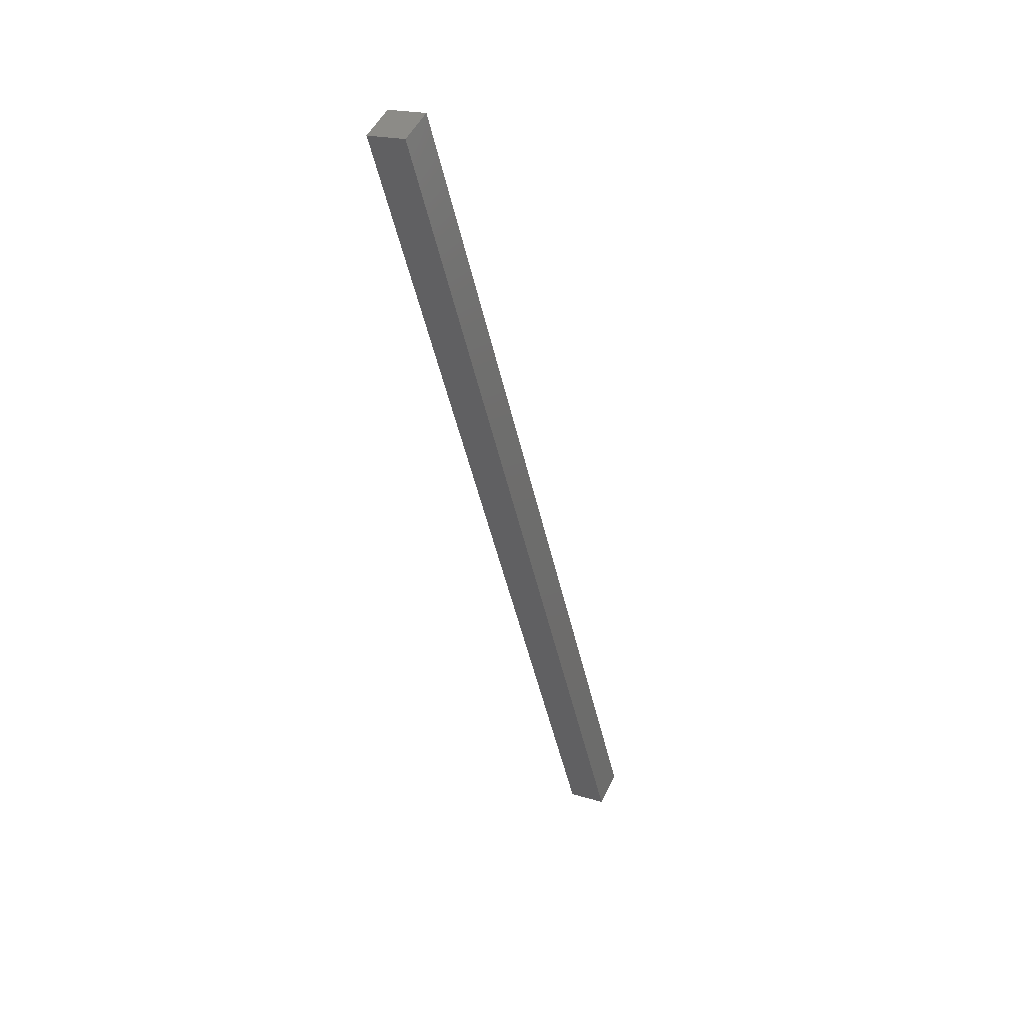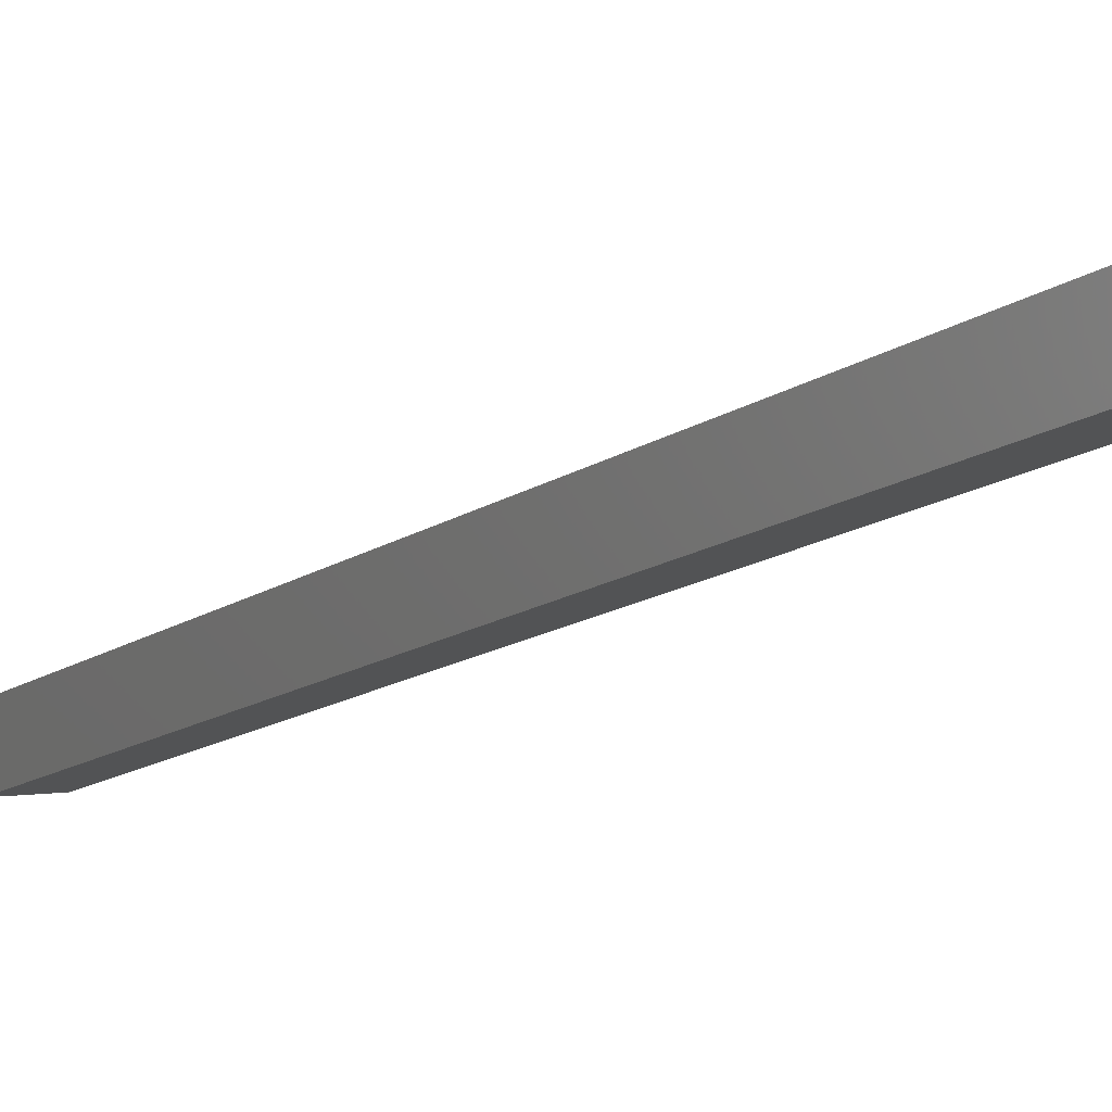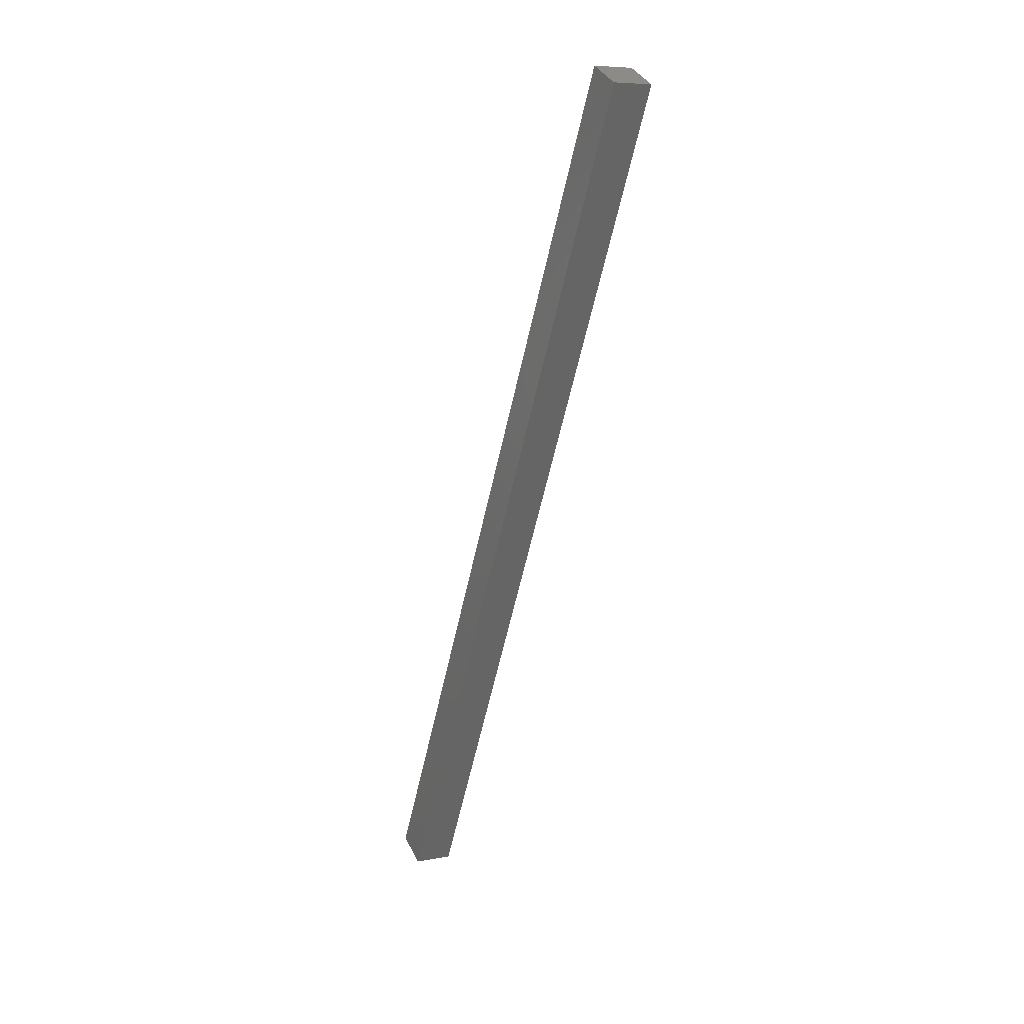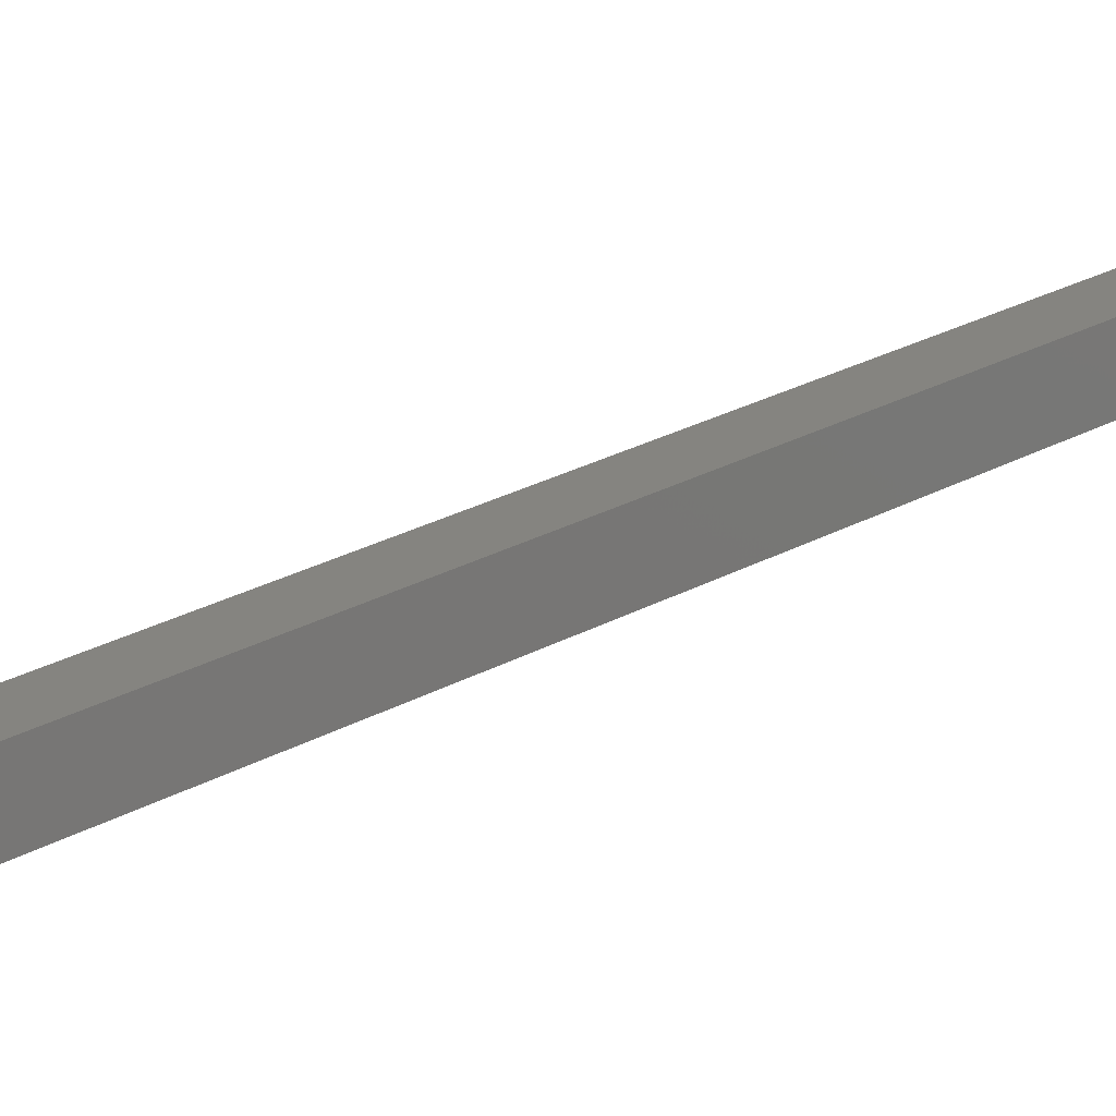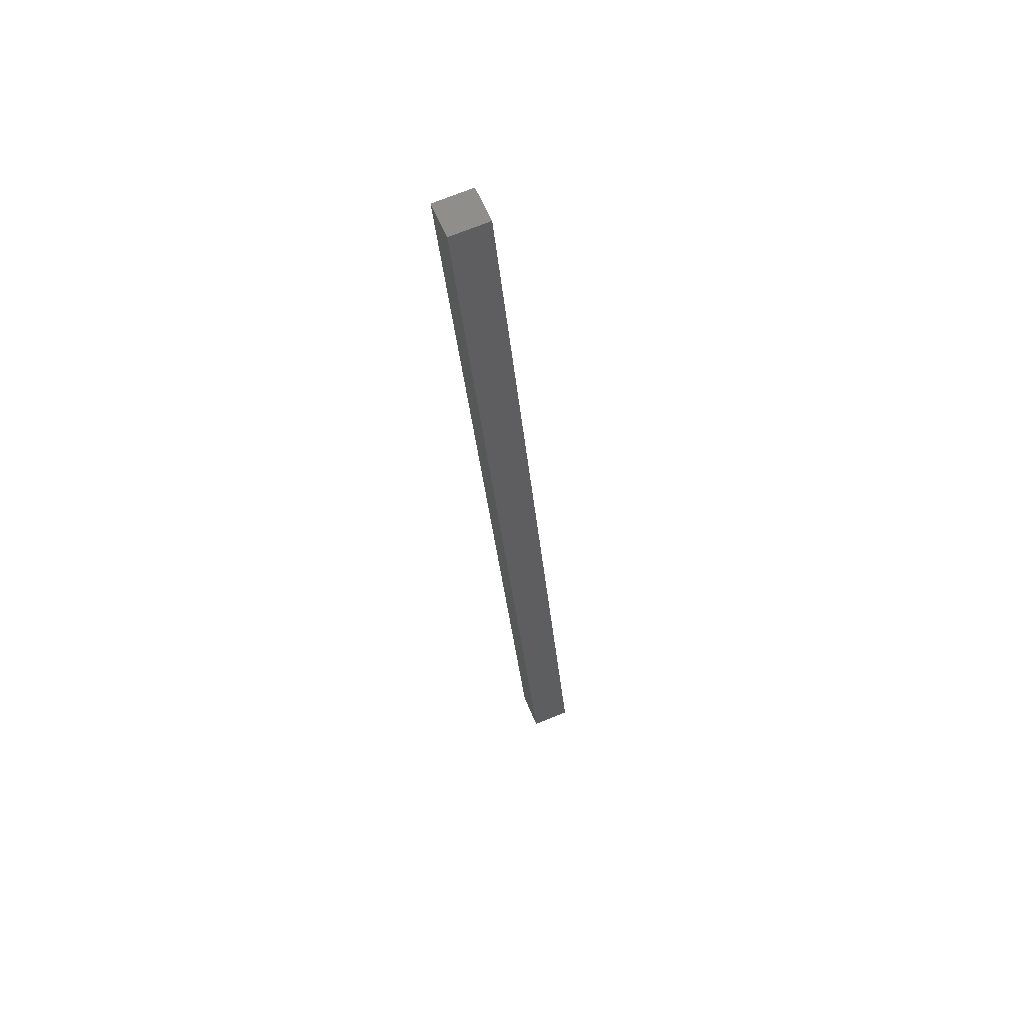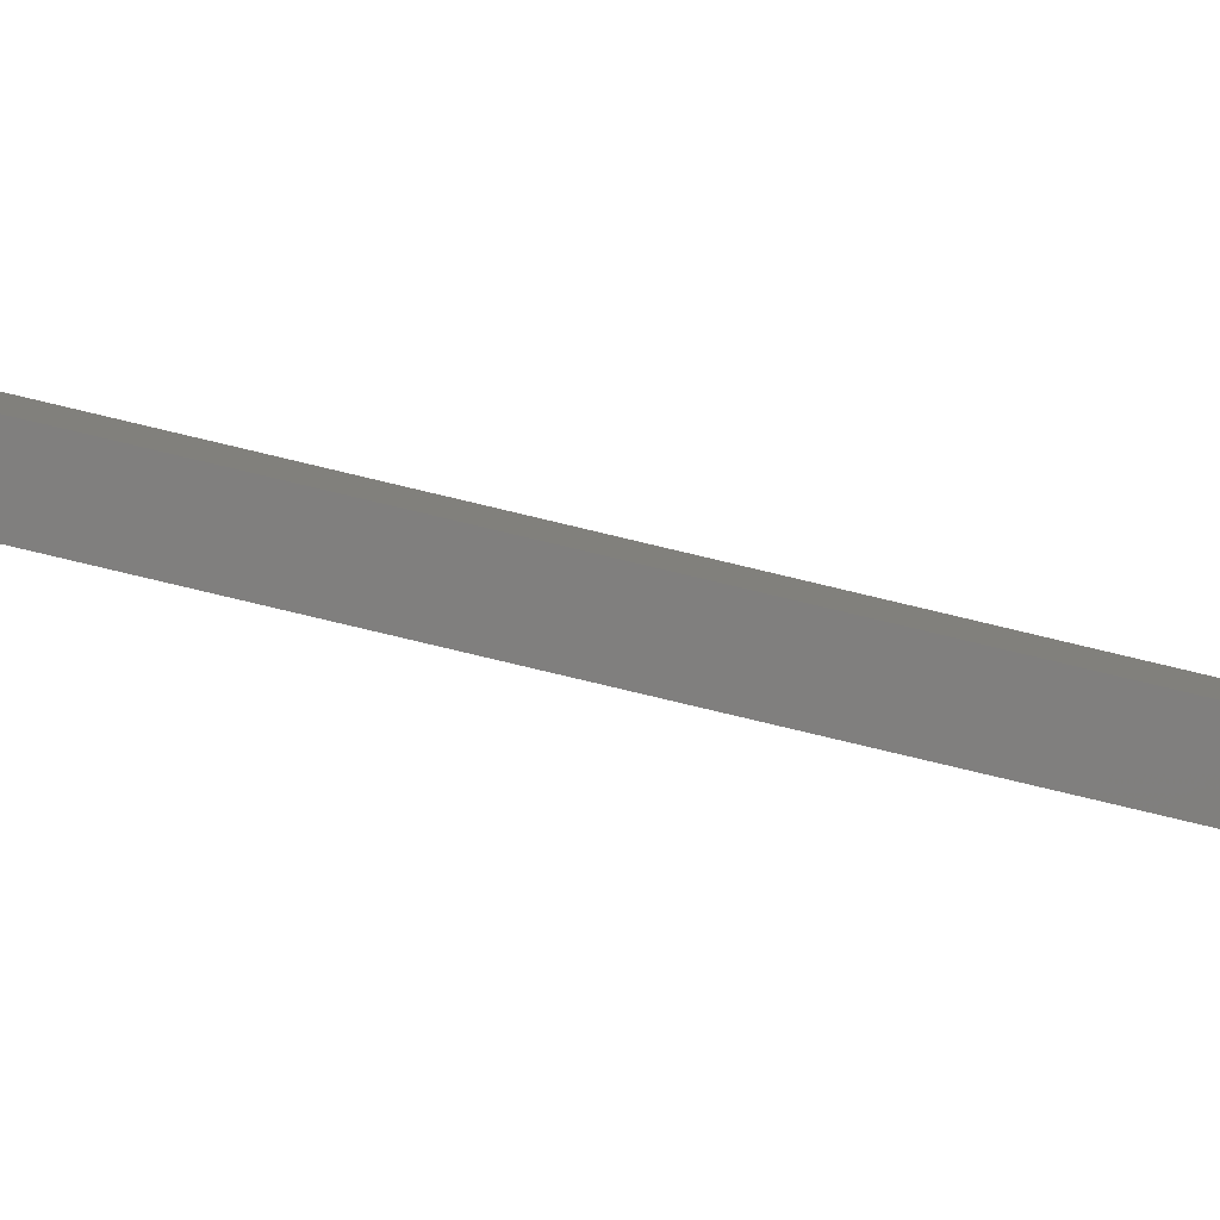
<metadata>
{"format":"stl","ext":"stl","renderer":"f3d","projection":"perspective","resolution":1024,"background":"white","views":[{"elev":50.1,"azim":-148.1,"up":"+Z"},{"elev":-9.1,"azim":-14.4,"up":"+Y"},{"elev":37.7,"azim":-17.6,"up":"+Z"},{"elev":25.8,"azim":59.4,"up":"+Y"},{"elev":71.4,"azim":-105.5,"up":"+Z"},{"elev":-72.7,"azim":89.9,"up":"+Y"}]}
</metadata>
<code>
# stl→obj: 8 verts, 12 faces
v 9110 927 5149
v 9250 943.3 5741
v 9107 951.8 5149
v 9247 968.1 5741
v 9132 954.7 5144
v 9135 929.8 5144
v 9271 970.9 5735
v 9274 946.1 5735
f 1 2 3
f 3 2 4
f 3 5 1
f 1 5 6
f 3 4 5
f 5 4 7
f 8 7 2
f 2 7 4
f 1 6 2
f 2 6 8
f 7 8 5
f 5 8 6

</code>
